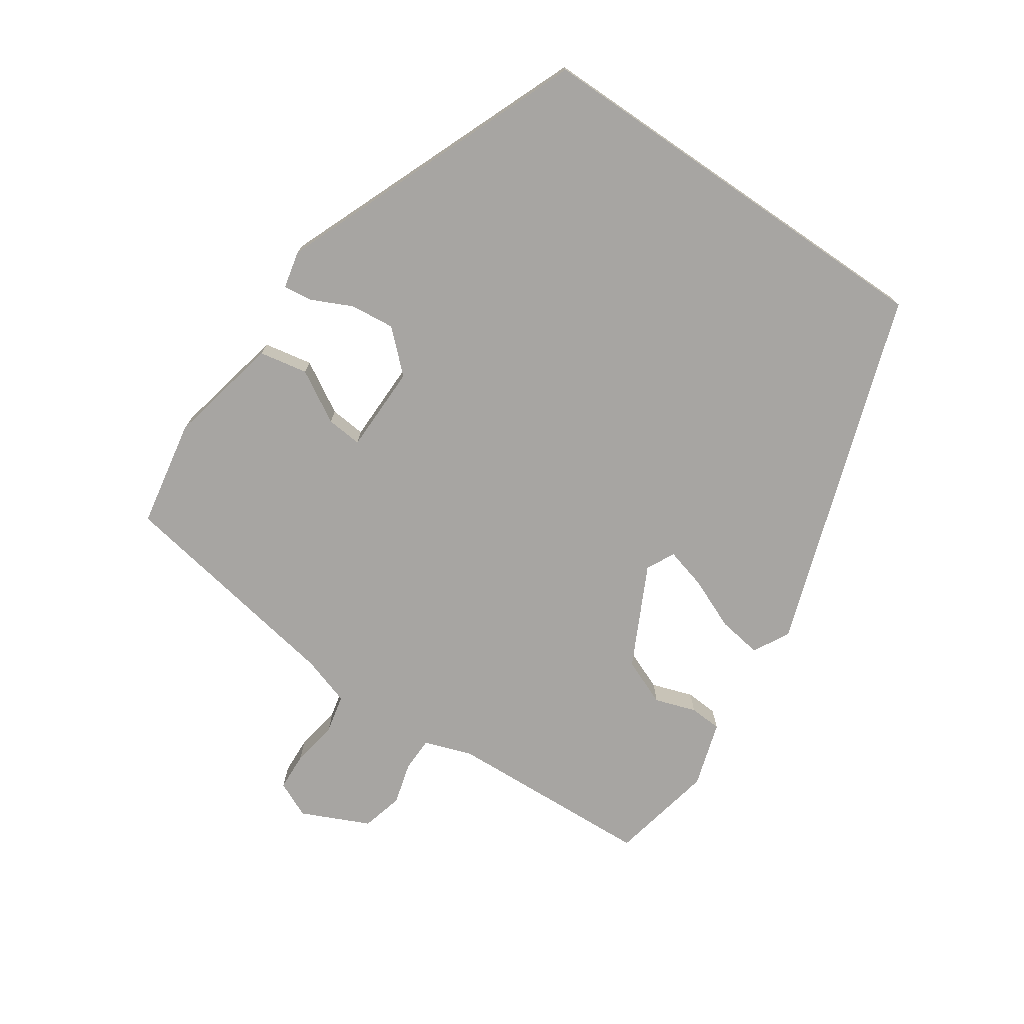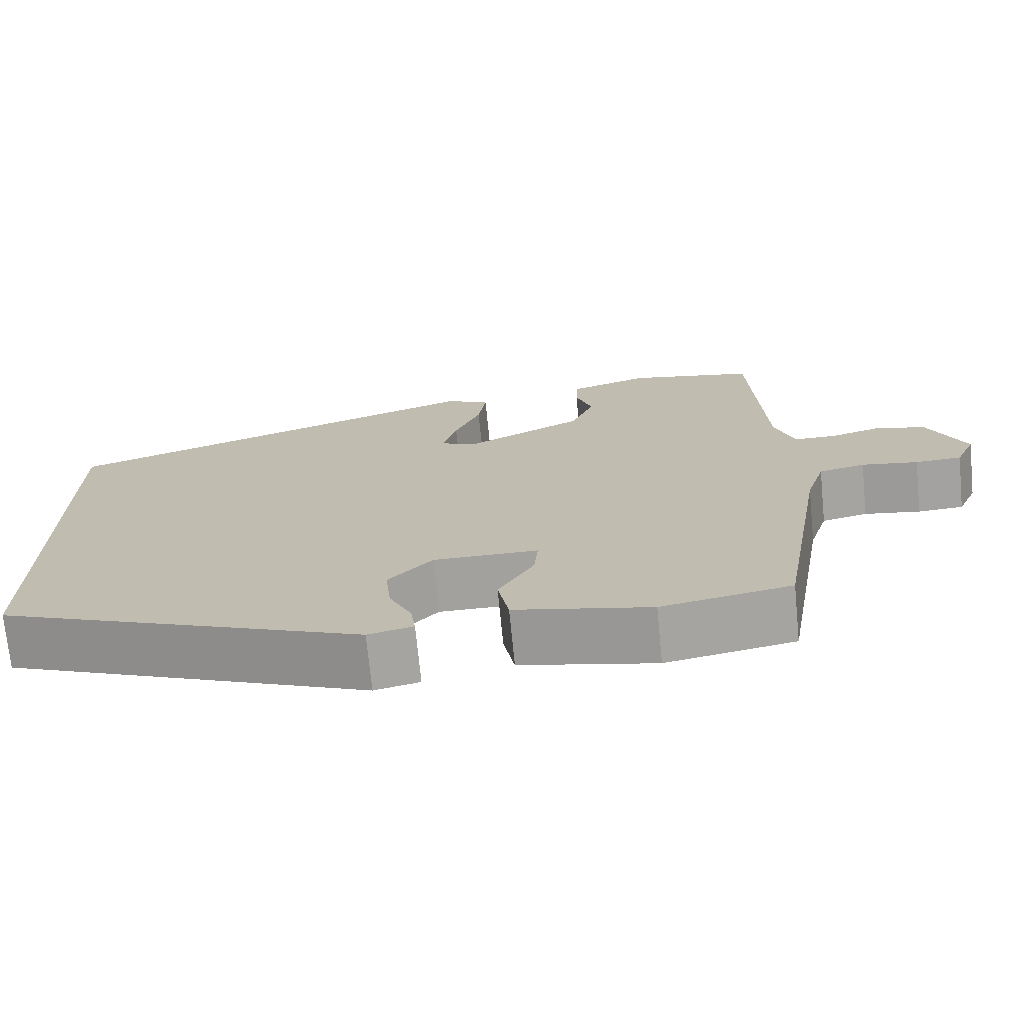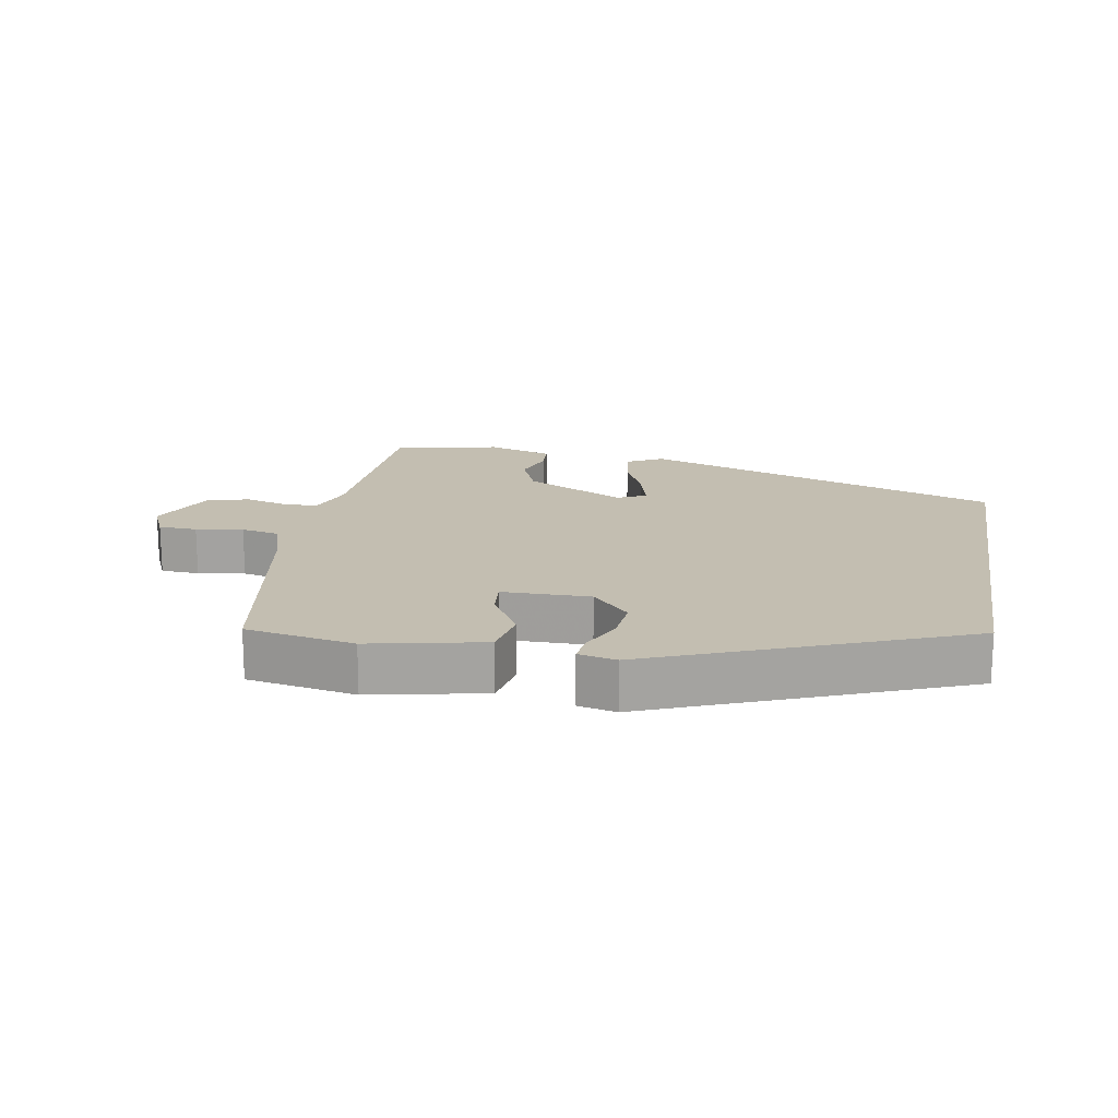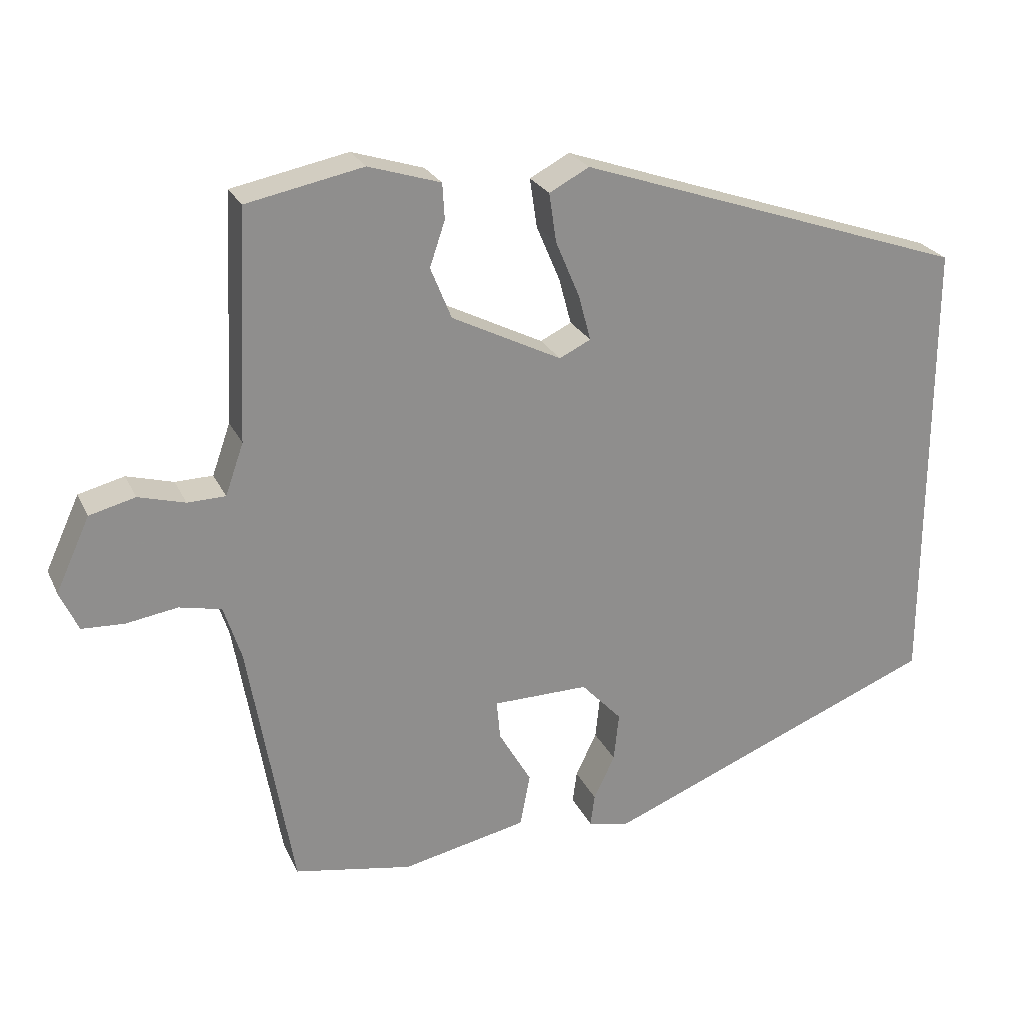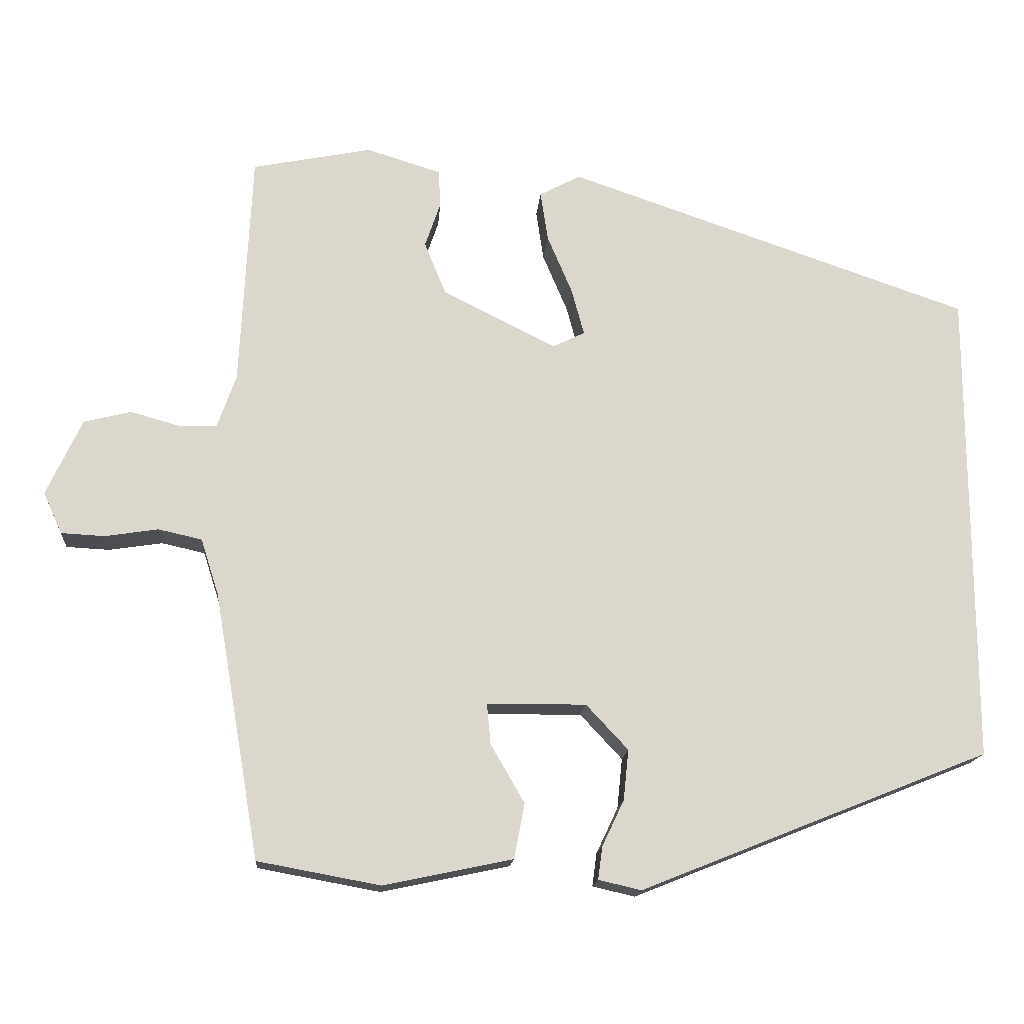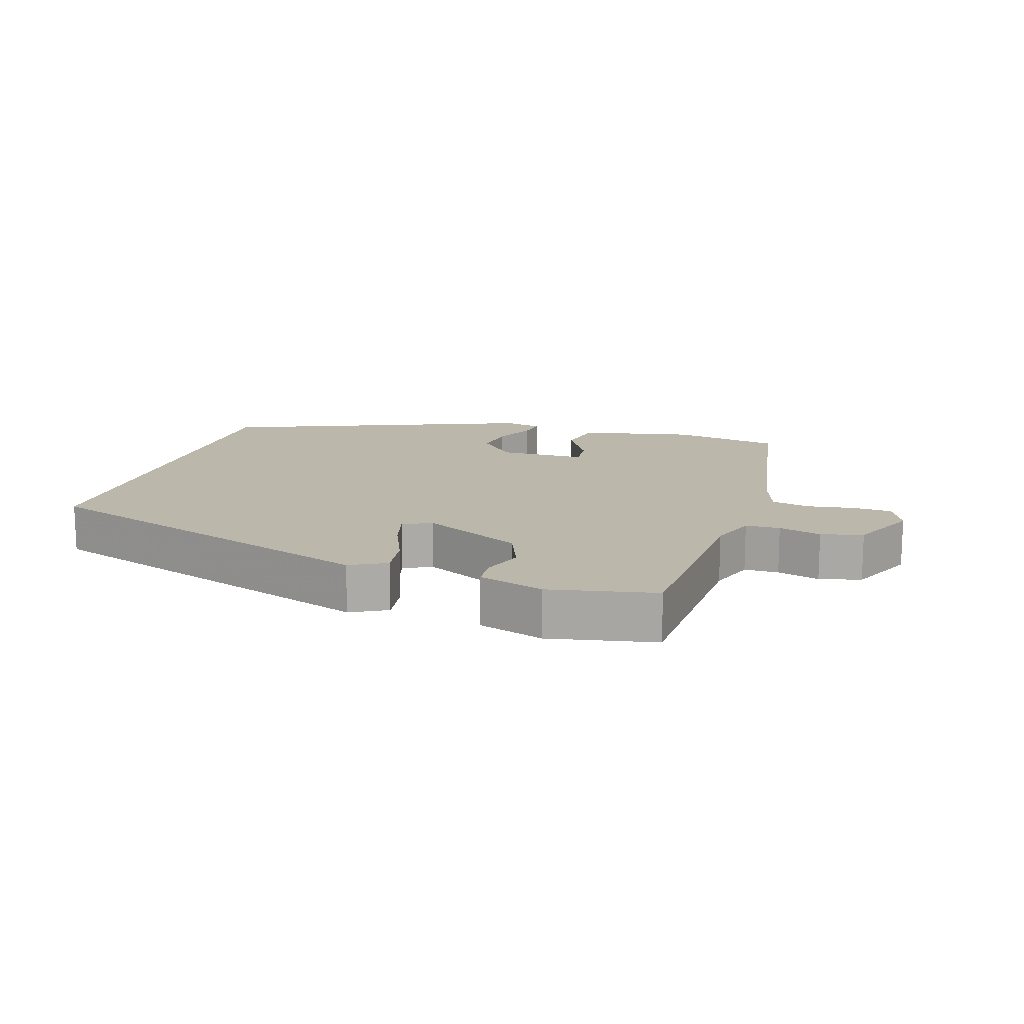
<metadata>
{"format":"obj","ext":"obj","renderer":"f3d","projection":"perspective","resolution":1024,"background":"white","views":[{"elev":-73.9,"azim":-124.4,"up":"+Y"},{"elev":-72.1,"azim":5.6,"up":"+Z"},{"elev":17.2,"azim":-170.1,"up":"+Y"},{"elev":24.7,"azim":159.5,"up":"+Z"},{"elev":-16.2,"azim":175.6,"up":"+Z"},{"elev":14.4,"azim":17.4,"up":"+Y"}]}
</metadata>
<code>
v -0.5 0.07 -0.308
v -0.5 0.07 0.33
v 0.039 0.07 0.515
v 0.094 0.07 0.486
v 0.084 0.07 0.419
v 0.051 0.07 0.341
v 0.034 0.07 0.278
v 0.077 0.07 0.257
v 0.228 0.07 0.333
v 0.257 0.07 0.404
v 0.236 0.07 0.466
v 0.239 0.07 0.515
v 0.338 0.07 0.546
v 0.498 0.07 0.514
v 0.513 0.07 0.2
v 0.538 0.07 0.129
v 0.59 0.07 0.128
v 0.654 0.07 0.146
v 0.717 0.07 0.13
v 0.764 0.07 0.028
v 0.739 0.07 -0.027
v 0.681 0.07 -0.03
v 0.61 0.07 -0.019
v 0.552 0.07 -0.032
v 0.528 0.07 -0.107
v 0.467 0.07 -0.461
v 0.304 0.07 -0.491
v 0.132 0.07 -0.455
v 0.118 0.07 -0.382
v 0.163 0.07 -0.304
v 0.168 0.07 -0.25
v 0.036 0.07 -0.249
v -0.02 0.07 -0.309
v -0.013 0.07 -0.376
v 0.016 0.07 -0.437
v 0.022 0.07 -0.481
v -0.035 0.07 -0.494
v -0.5 0 -0.308
v -0.5 0 0.33
v 0.039 0 0.515
v 0.094 0 0.486
v 0.084 0 0.419
v 0.051 0 0.341
v 0.034 0 0.278
v 0.077 0 0.257
v 0.228 0 0.333
v 0.257 0 0.404
v 0.236 0 0.466
v 0.239 0 0.515
v 0.338 0 0.546
v 0.498 0 0.514
v 0.513 0 0.2
v 0.538 0 0.129
v 0.59 0 0.128
v 0.654 0 0.146
v 0.717 0 0.13
v 0.764 0 0.028
v 0.739 0 -0.027
v 0.681 0 -0.03
v 0.61 0 -0.019
v 0.552 0 -0.032
v 0.528 0 -0.107
v 0.467 0 -0.461
v 0.304 0 -0.491
v 0.132 0 -0.455
v 0.118 0 -0.382
v 0.163 0 -0.304
v 0.168 0 -0.25
v 0.036 0 -0.249
v -0.02 0 -0.309
v -0.013 0 -0.376
v 0.016 0 -0.437
v 0.022 0 -0.481
v -0.035 0 -0.494
f 34 35 36 37
f 33 34 37 1
f 32 33 1 2
f 31 32 2
f 27 28 29 30
f 25 26 27 30
f 24 25 30 31
f 20 21 22 23
f 20 23 24
f 17 18 19 20
f 16 17 20 24
f 15 16 24 31
f 10 11 12 13
f 9 10 13 14
f 3 4 5 6
f 3 6 7
f 2 3 7
f 31 2 7 8
f 9 14 15 31
f 8 9 31
f 74 73 72 71
f 38 74 71 70
f 39 38 70 69
f 39 69 68
f 67 66 65 64
f 67 64 63 62
f 68 67 62 61
f 60 59 58 57
f 61 60 57
f 57 56 55 54
f 61 57 54 53
f 68 61 53 52
f 50 49 48 47
f 51 50 47 46
f 43 42 41 40
f 44 43 40
f 44 40 39
f 45 44 39 68
f 68 52 51 46
f 68 46 45
f 1 38 39 2
f 2 39 40 3
f 3 40 41 4
f 4 41 42 5
f 5 42 43 6
f 6 43 44 7
f 7 44 45 8
f 8 45 46 9
f 9 46 47 10
f 10 47 48 11
f 11 48 49 12
f 12 49 50 13
f 13 50 51 14
f 14 51 52 15
f 15 52 53 16
f 16 53 54 17
f 17 54 55 18
f 18 55 56 19
f 19 56 57 20
f 20 57 58 21
f 21 58 59 22
f 22 59 60 23
f 23 60 61 24
f 24 61 62 25
f 25 62 63 26
f 26 63 64 27
f 27 64 65 28
f 28 65 66 29
f 29 66 67 30
f 30 67 68 31
f 31 68 69 32
f 32 69 70 33
f 33 70 71 34
f 34 71 72 35
f 35 72 73 36
f 36 73 74 37
f 37 74 38 1

</code>
